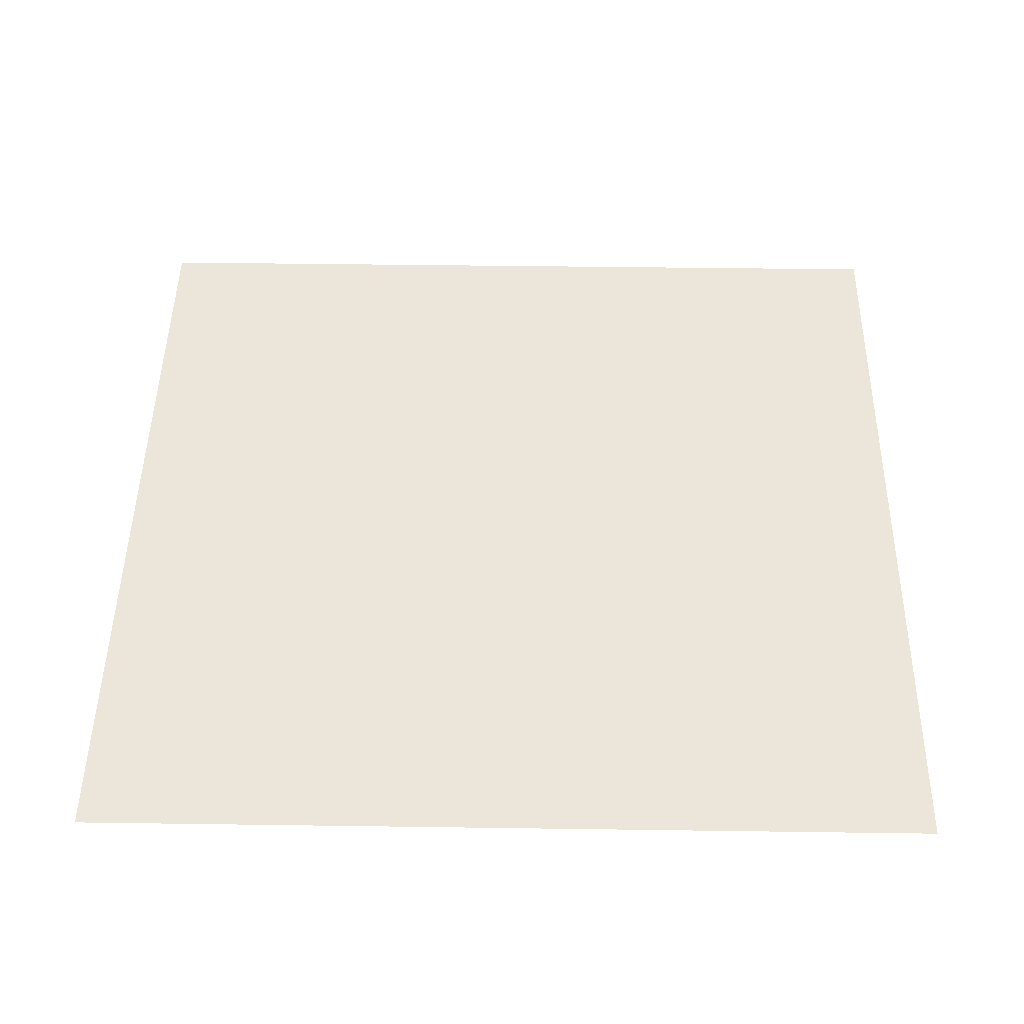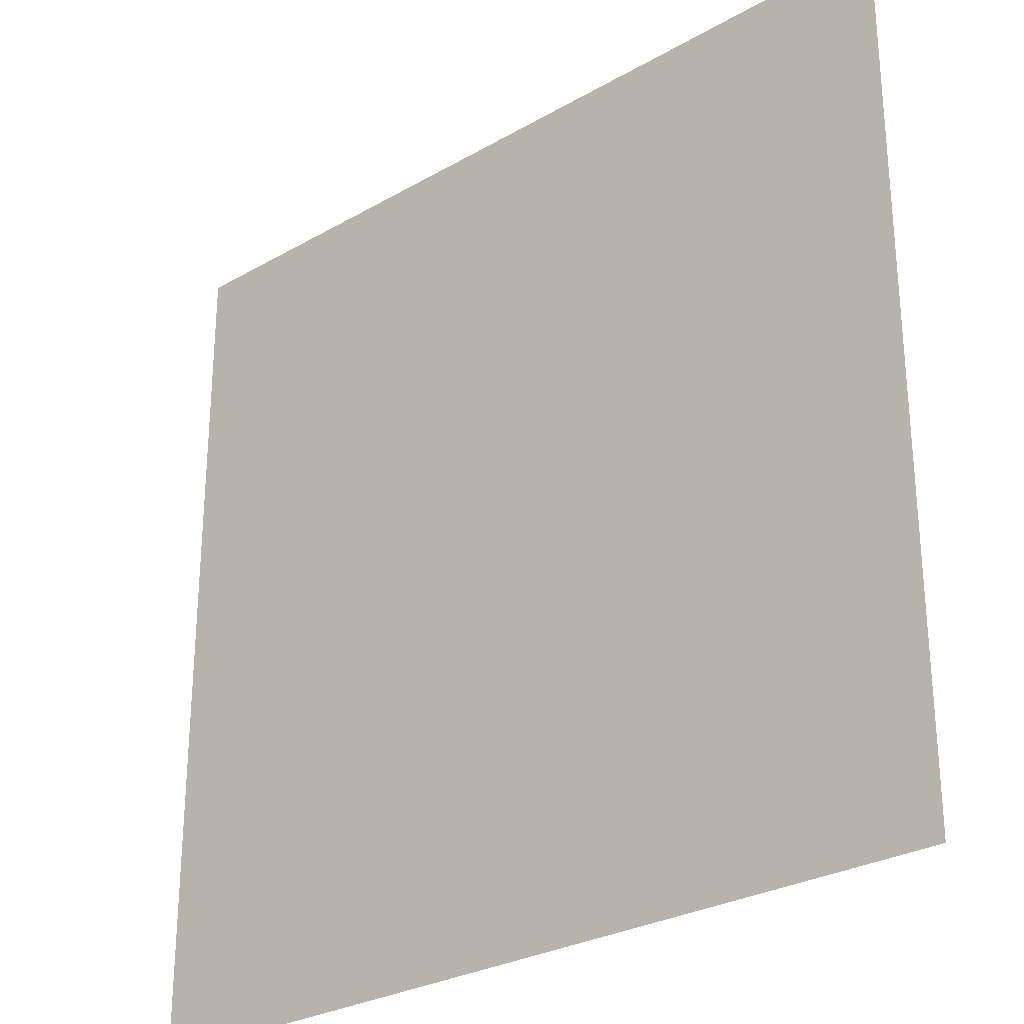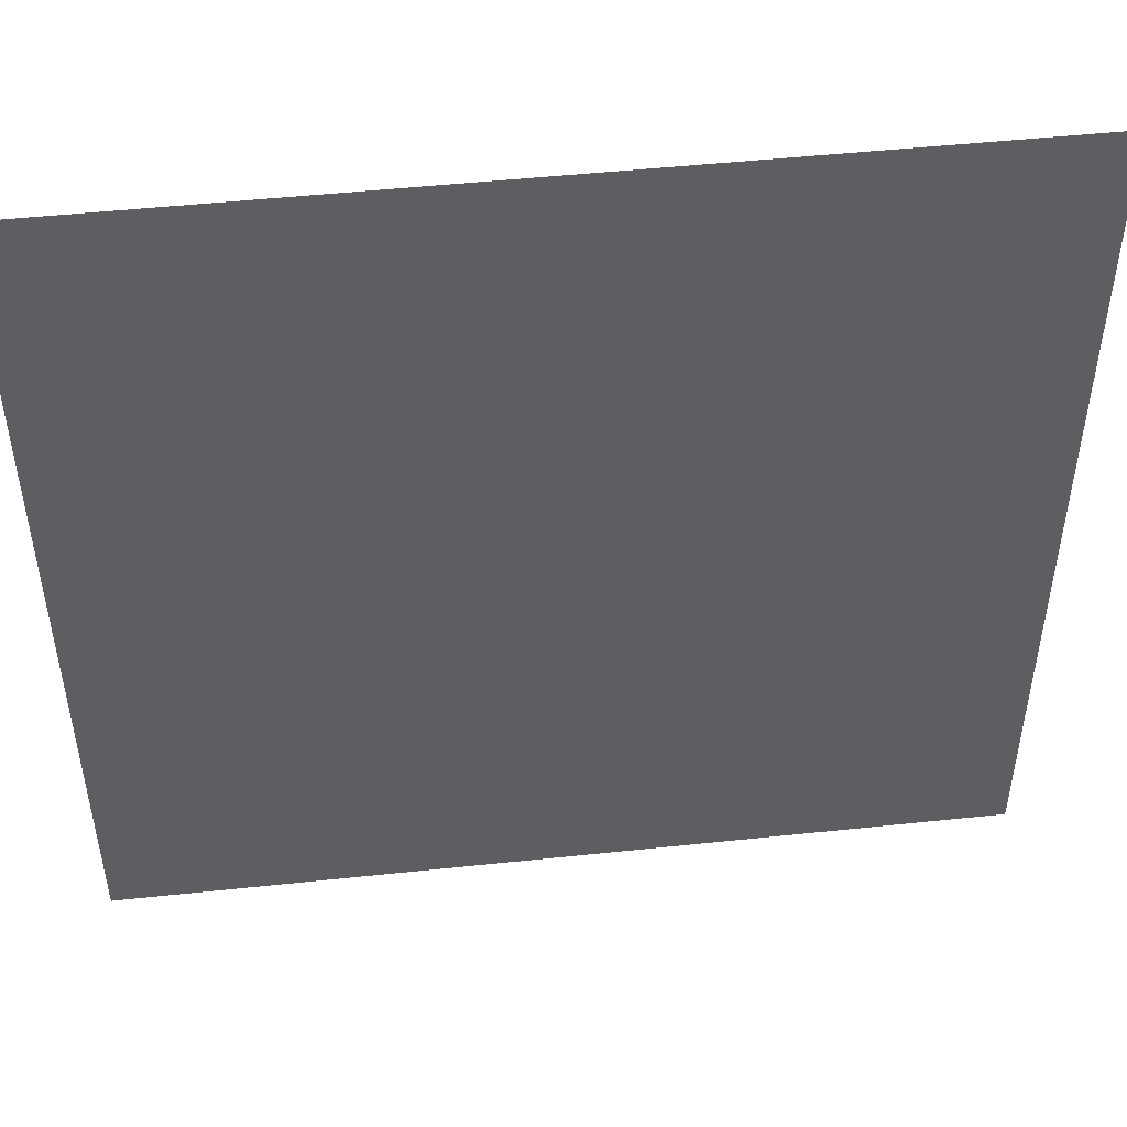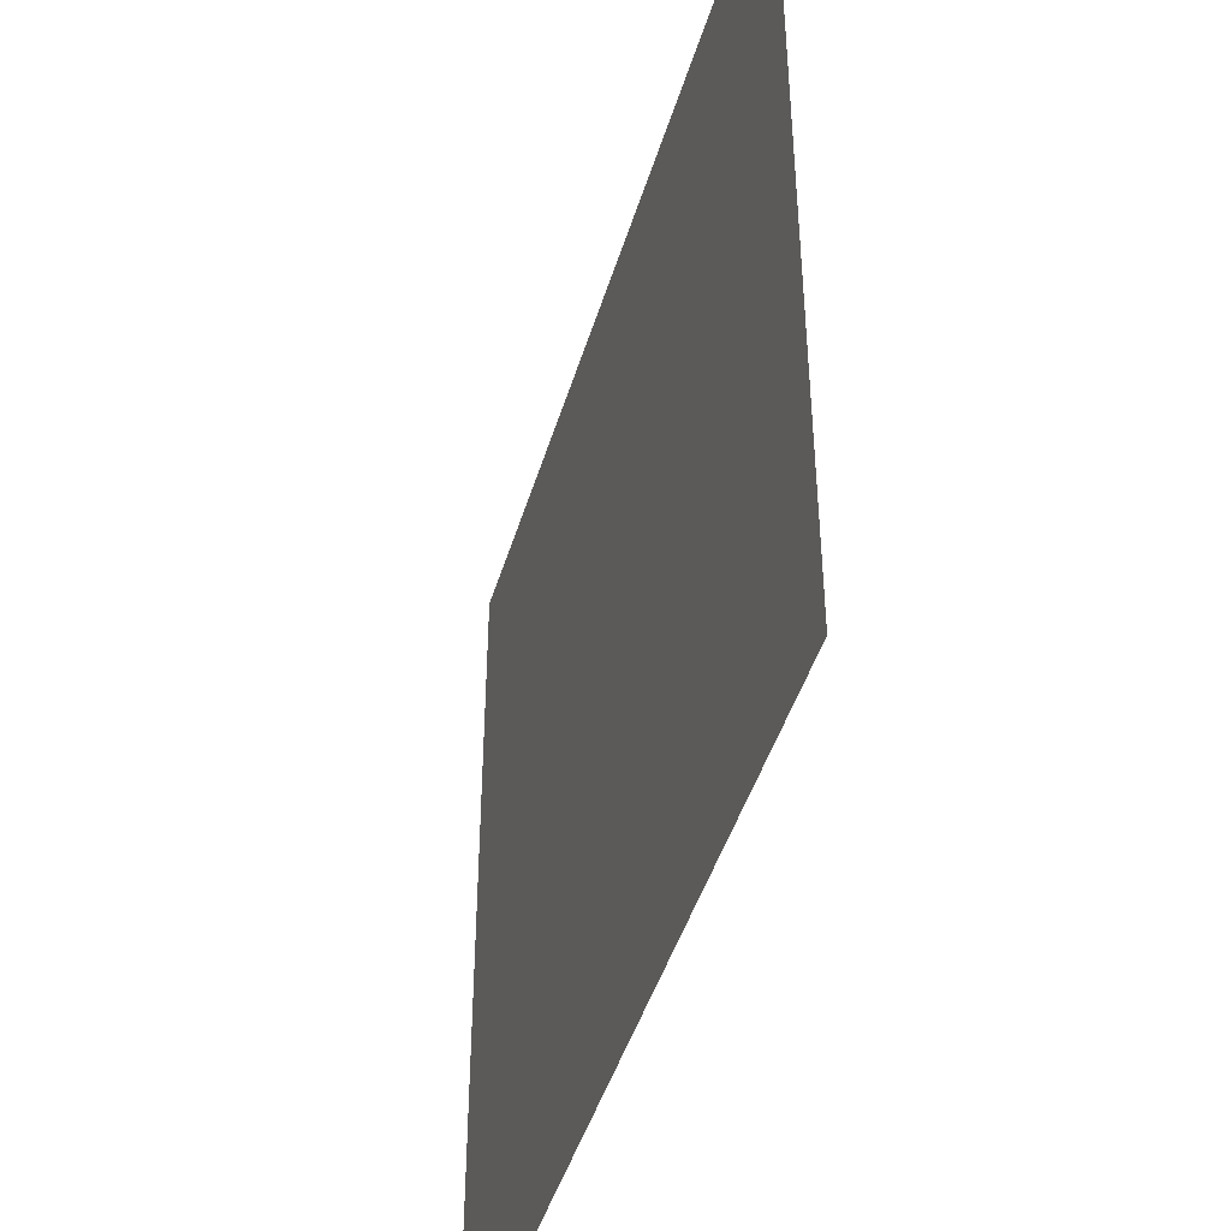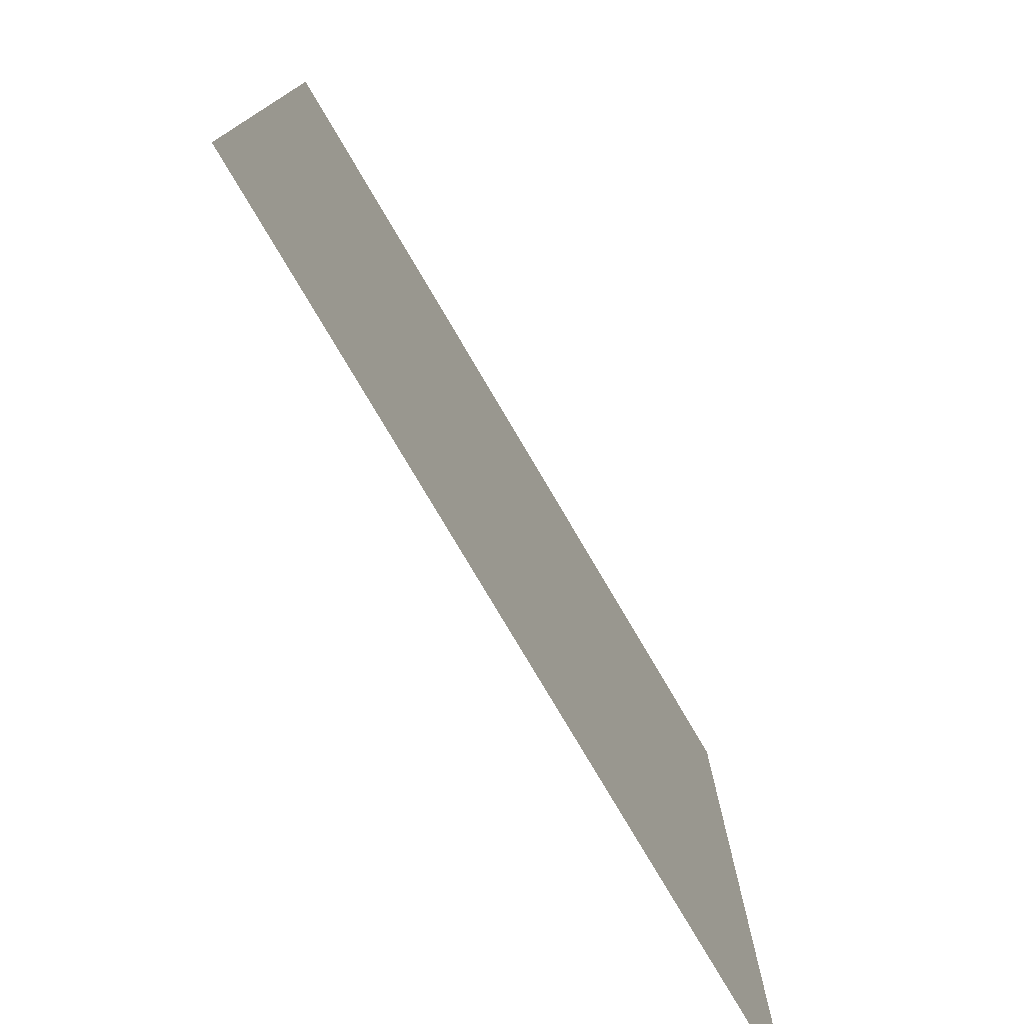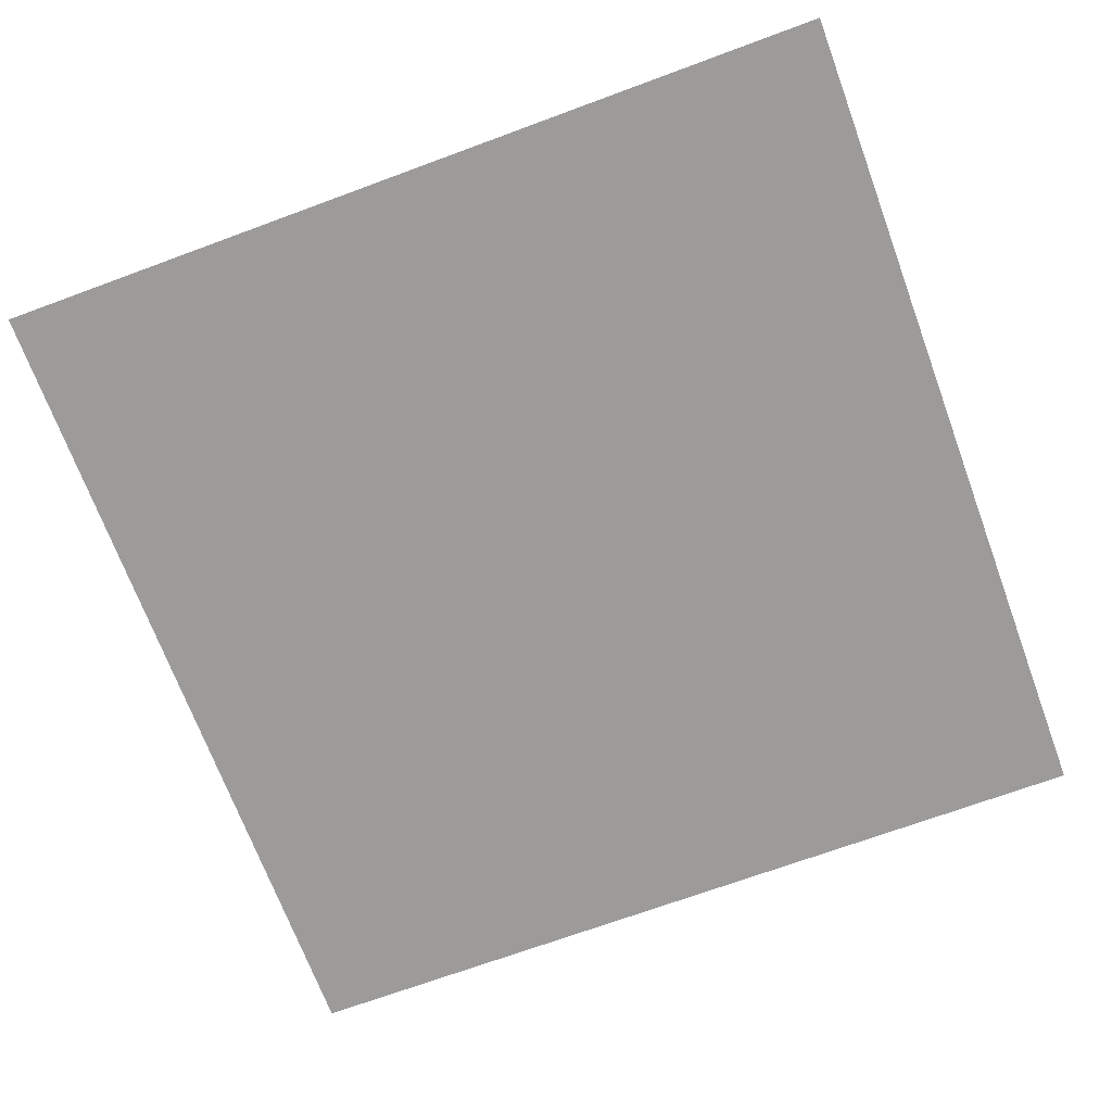
<metadata>
{"format":"obj","ext":"obj","renderer":"f3d","projection":"perspective","resolution":1024,"background":"white","views":[{"elev":47.1,"azim":0.9,"up":"+Y"},{"elev":-28.0,"azim":-138.8,"up":"+Z"},{"elev":49.3,"azim":173.3,"up":"+Z"},{"elev":-45.1,"azim":-106.4,"up":"+Z"},{"elev":-77.5,"azim":-59.5,"up":"+Z"},{"elev":-69.8,"azim":20.3,"up":"+Y"}]}
</metadata>
<code>
o Sword
v -1 0 2
v 1 0 2
v -1 -0 0
v 1 -0 0
f 1 2 4 3

</code>
